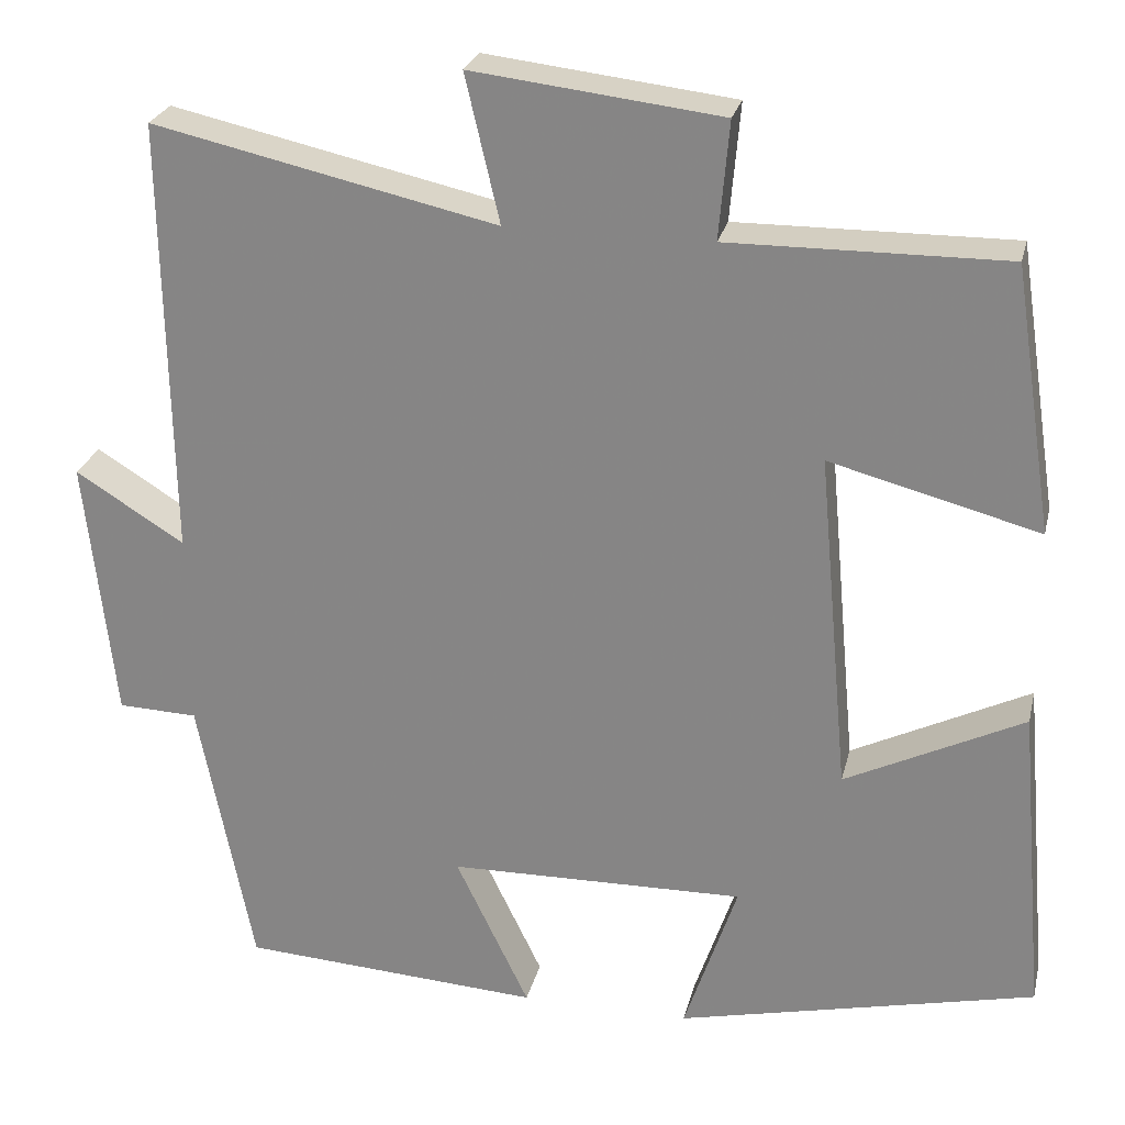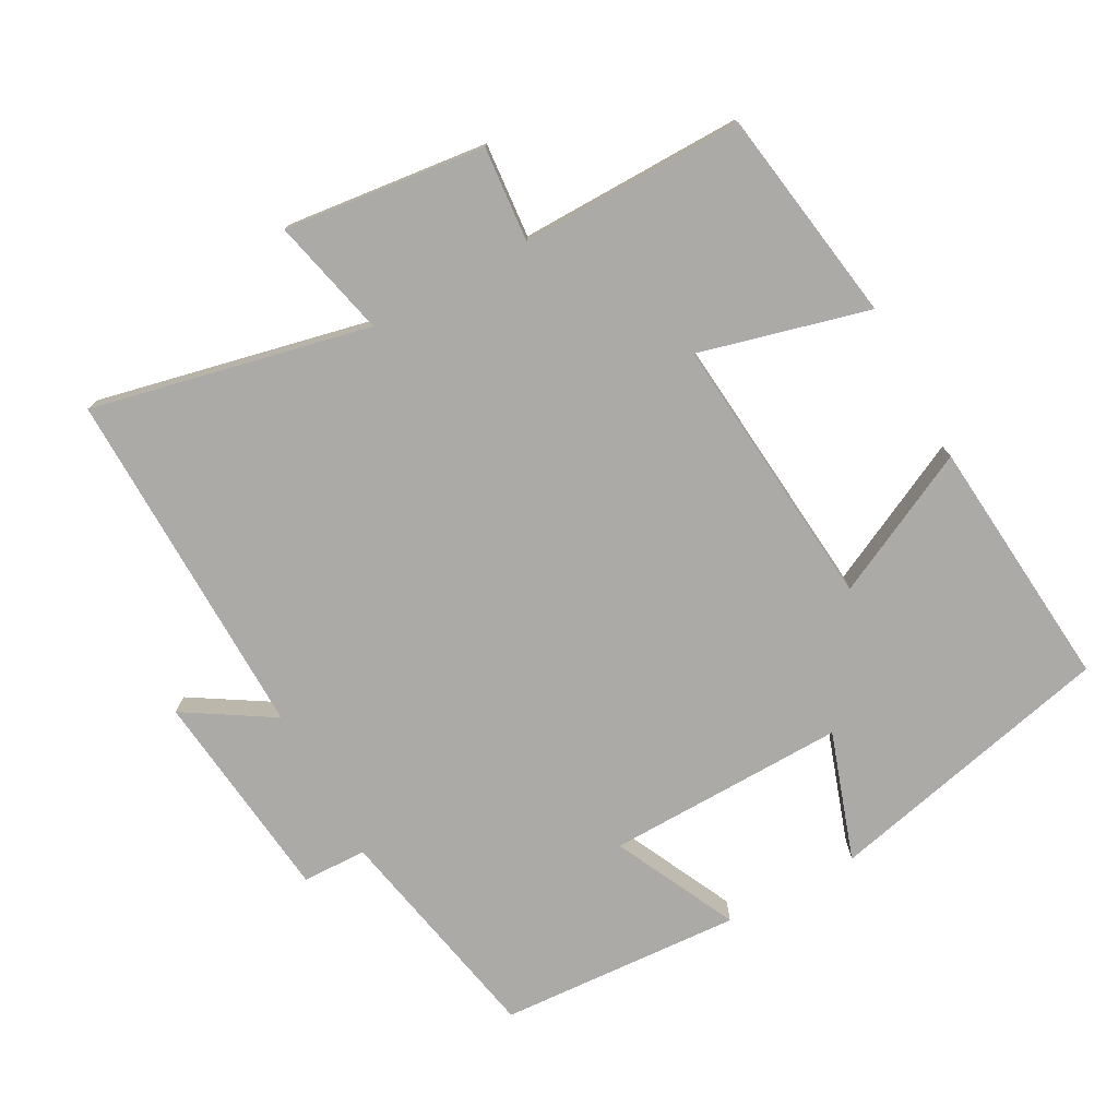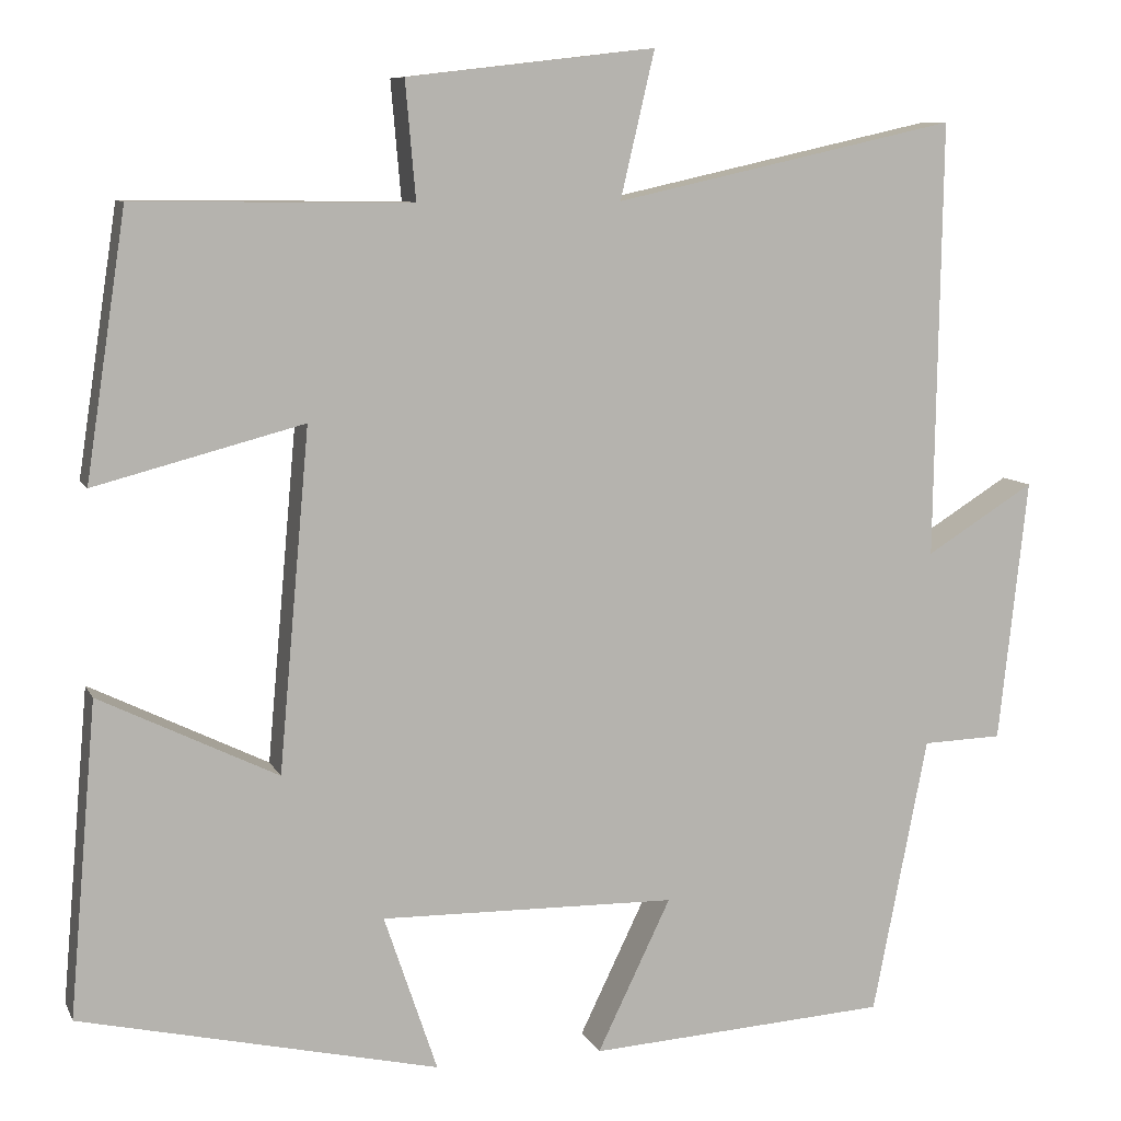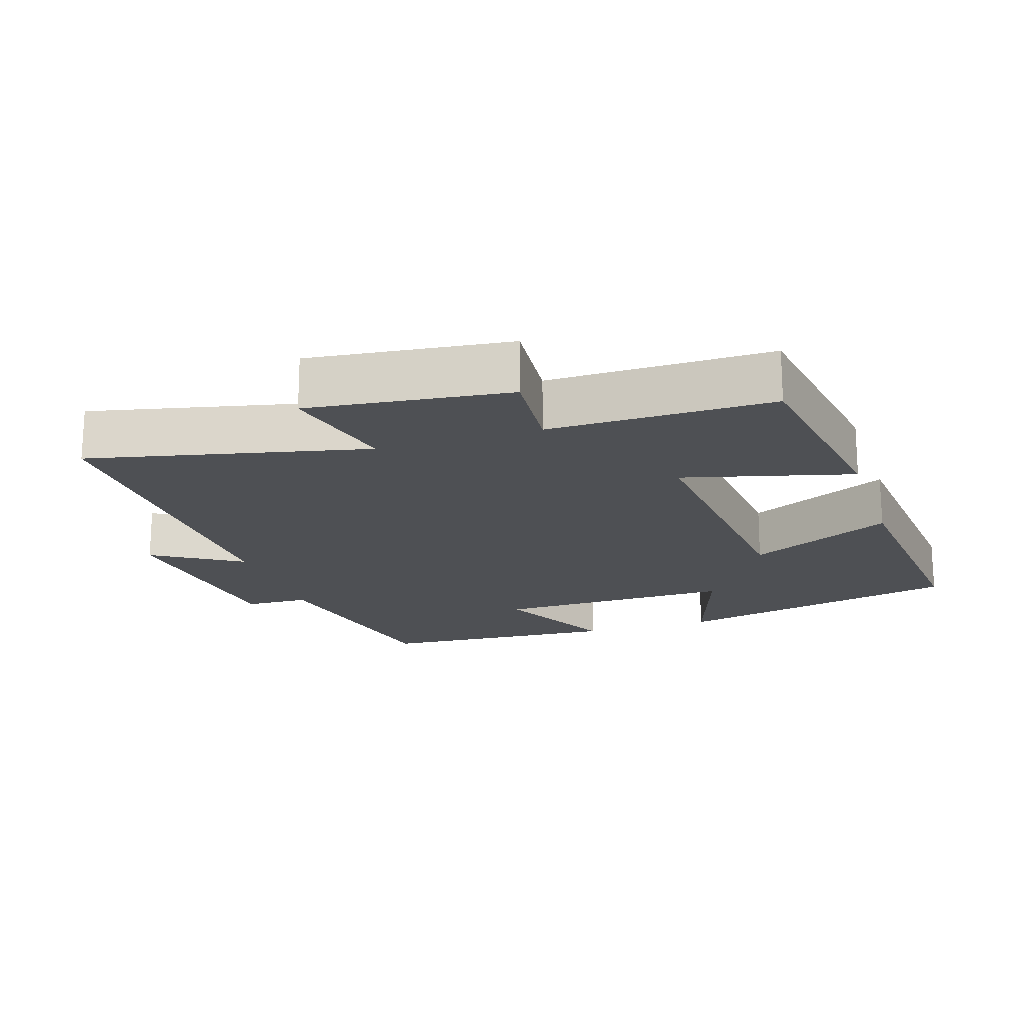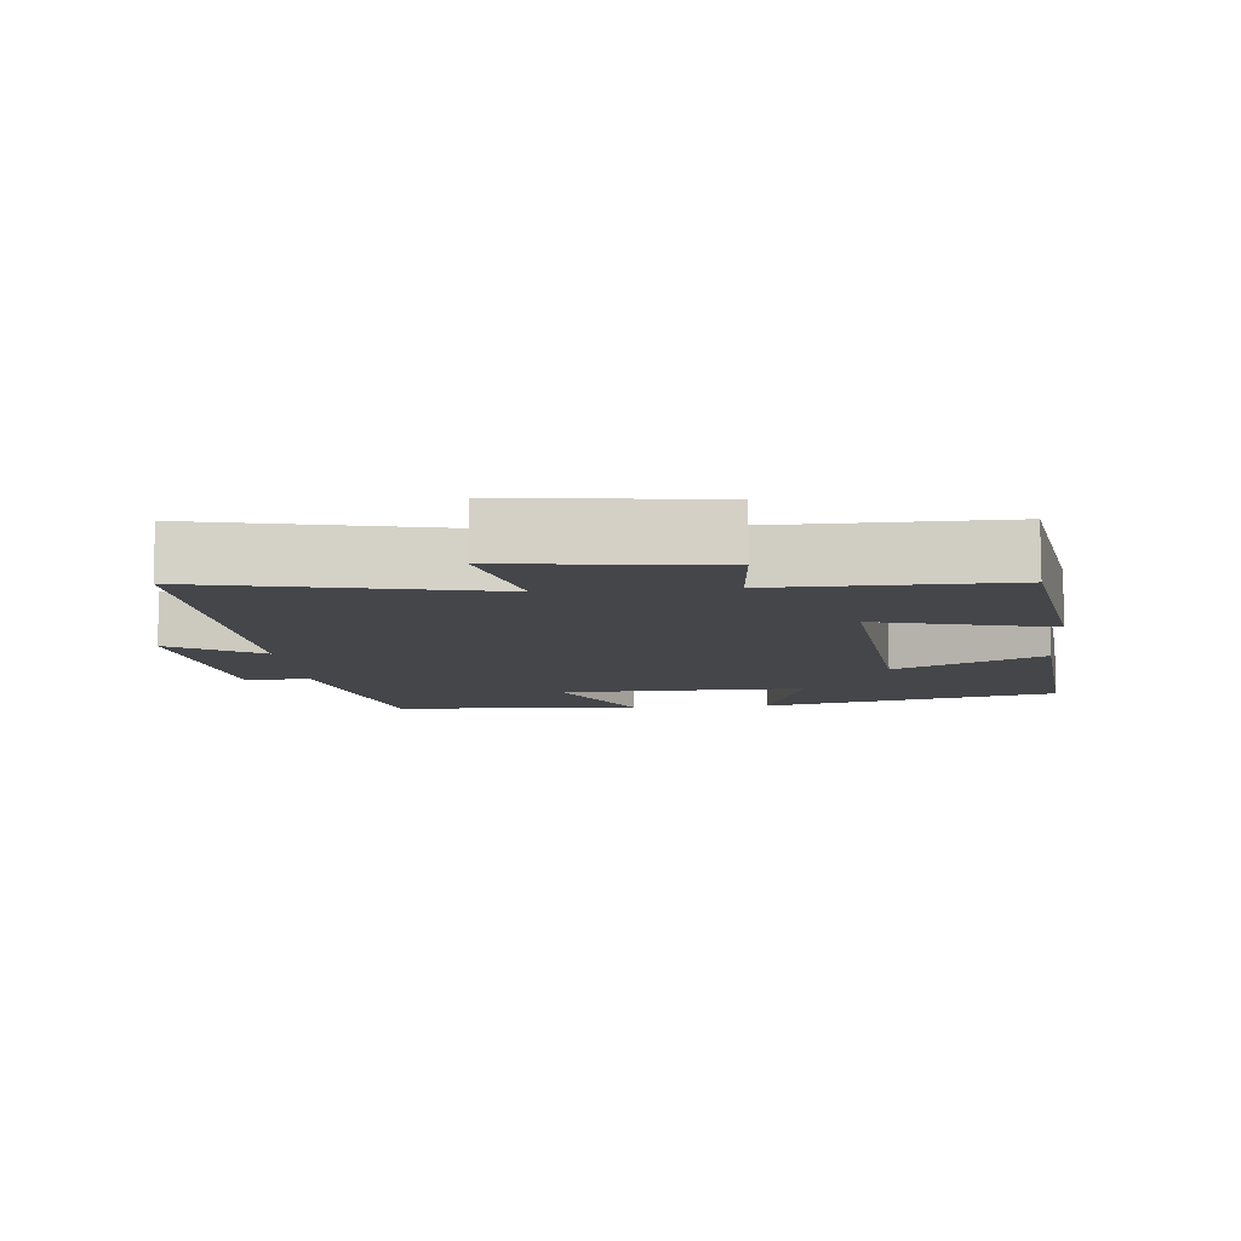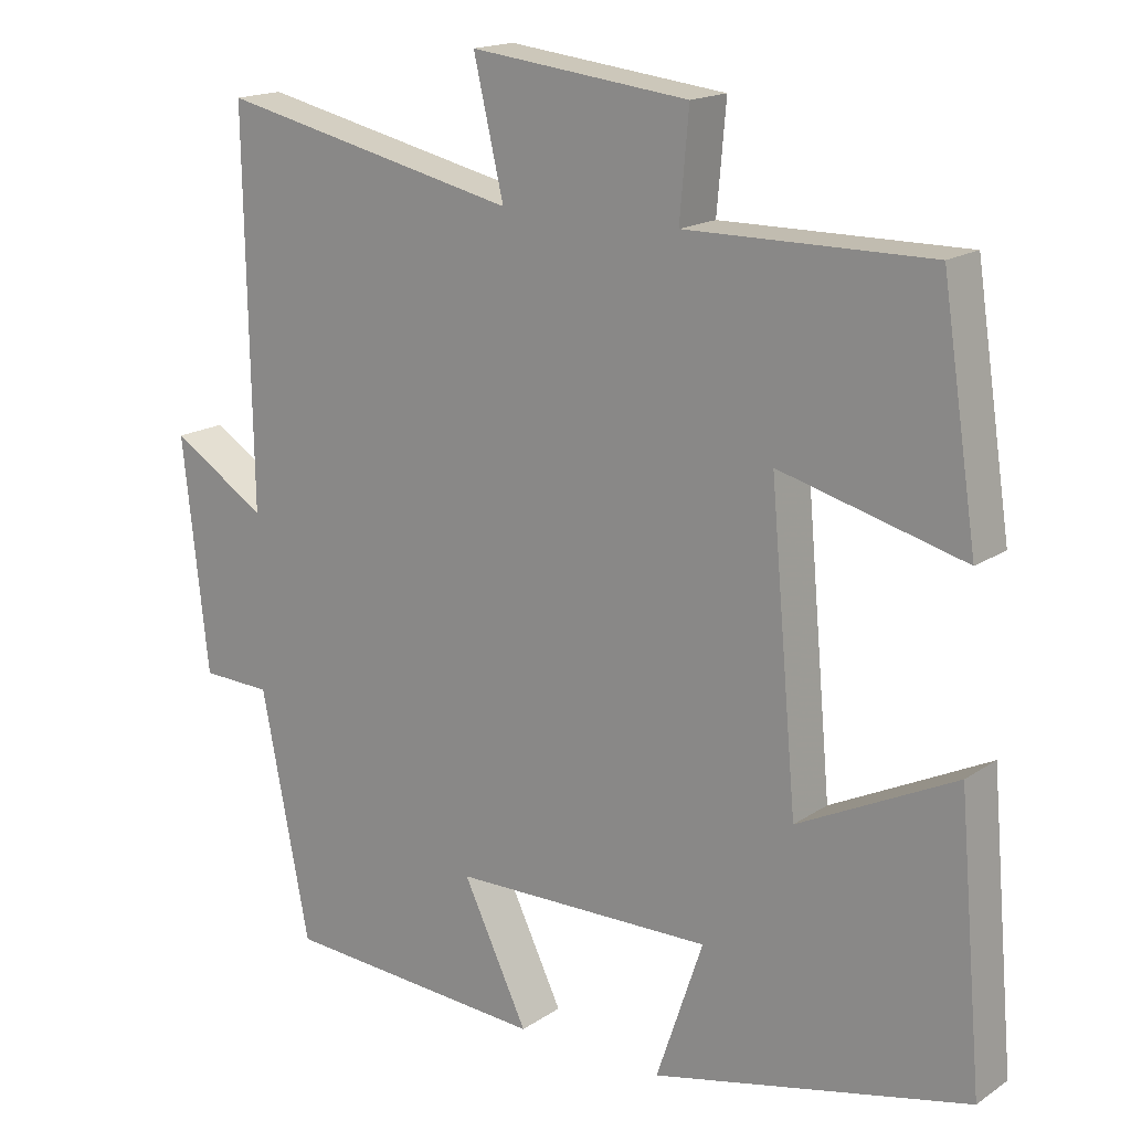
<metadata>
{"format":"obj","ext":"obj","renderer":"f3d","projection":"perspective","resolution":1024,"background":"white","views":[{"elev":25.4,"azim":13.0,"up":"+Z"},{"elev":-75.9,"azim":28.7,"up":"+Y"},{"elev":8.7,"azim":163.3,"up":"+Z"},{"elev":-18.5,"azim":18.0,"up":"+Y"},{"elev":-9.4,"azim":5.7,"up":"+Y"},{"elev":16.9,"azim":37.2,"up":"+Z"}]}
</metadata>
<code>
v 0.453 0.07 0.503
v 0.5 0.07 0.194
v 0.256 0.07 0.258
v 0.292 0.07 -0.14
v 0.5 0.07 -0.038
v 0.532 0.07 -0.404
v 0.113 0.07 -0.5
v 0.175 0.07 -0.316
v -0.171 0.07 -0.322
v -0.085 0.07 -0.5
v -0.436 0.07 -0.478
v -0.5 0.07 -0.153
v -0.593 0.07 -0.15
v -0.627 0.07 0.158
v -0.5 0.07 0.079
v -0.508 0.07 0.589
v -0.108 0.07 0.5
v -0.148 0.07 0.671
v 0.142 0.07 0.637
v 0.13 0.07 0.5
v 0.453 0 0.503
v 0.5 0 0.194
v 0.256 0 0.258
v 0.292 0 -0.14
v 0.5 0 -0.038
v 0.532 0 -0.404
v 0.113 0 -0.5
v 0.175 0 -0.316
v -0.171 0 -0.322
v -0.085 0 -0.5
v -0.436 0 -0.478
v -0.5 0 -0.153
v -0.593 0 -0.15
v -0.627 0 0.158
v -0.5 0 0.079
v -0.508 0 0.589
v -0.108 0 0.5
v -0.148 0 0.671
v 0.142 0 0.637
v 0.13 0 0.5
f 17 18 19 20
f 15 16 17
f 15 17 20
f 12 13 14 15
f 9 10 11 12
f 8 9 12 15
f 5 6 7 8
f 4 5 8
f 3 4 8 15
f 20 1 2 3
f 3 15 20
f 40 39 38 37
f 37 36 35
f 40 37 35
f 35 34 33 32
f 32 31 30 29
f 35 32 29 28
f 28 27 26 25
f 28 25 24
f 35 28 24 23
f 23 22 21 40
f 40 35 23
f 1 21 22 2
f 2 22 23 3
f 3 23 24 4
f 4 24 25 5
f 5 25 26 6
f 6 26 27 7
f 7 27 28 8
f 8 28 29 9
f 9 29 30 10
f 10 30 31 11
f 11 31 32 12
f 12 32 33 13
f 13 33 34 14
f 14 34 35 15
f 15 35 36 16
f 16 36 37 17
f 17 37 38 18
f 18 38 39 19
f 19 39 40 20
f 20 40 21 1

</code>
